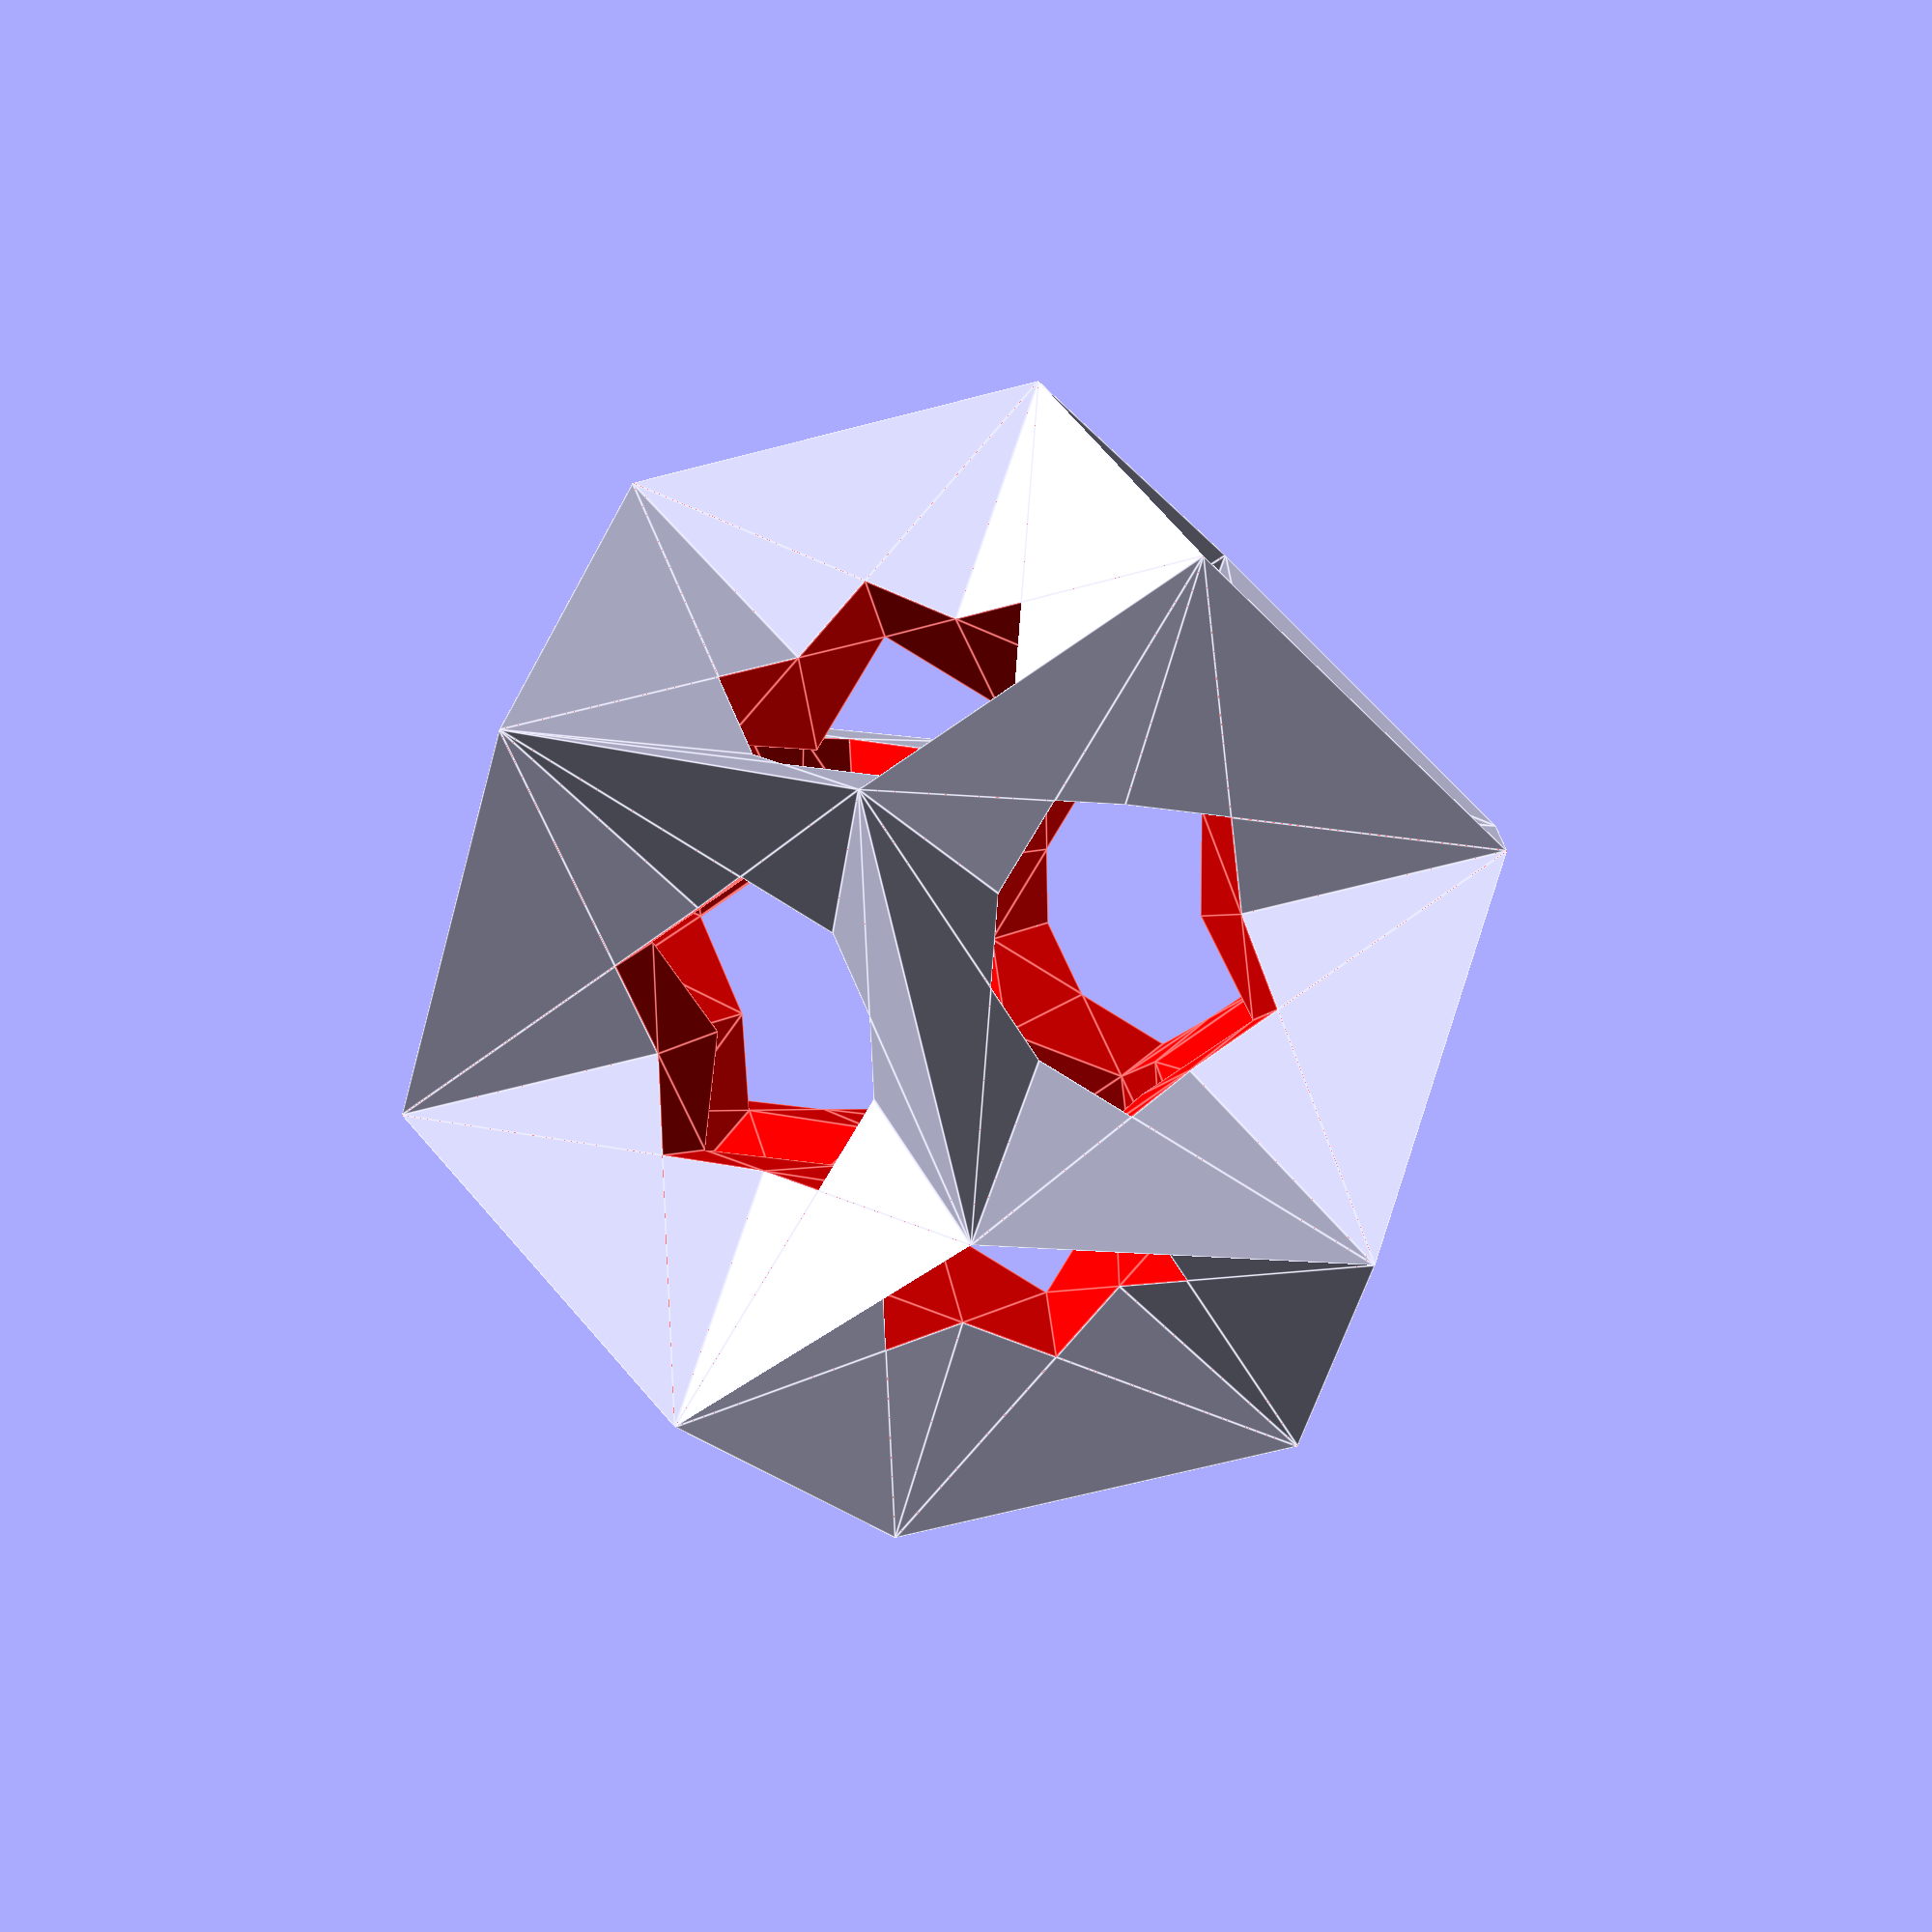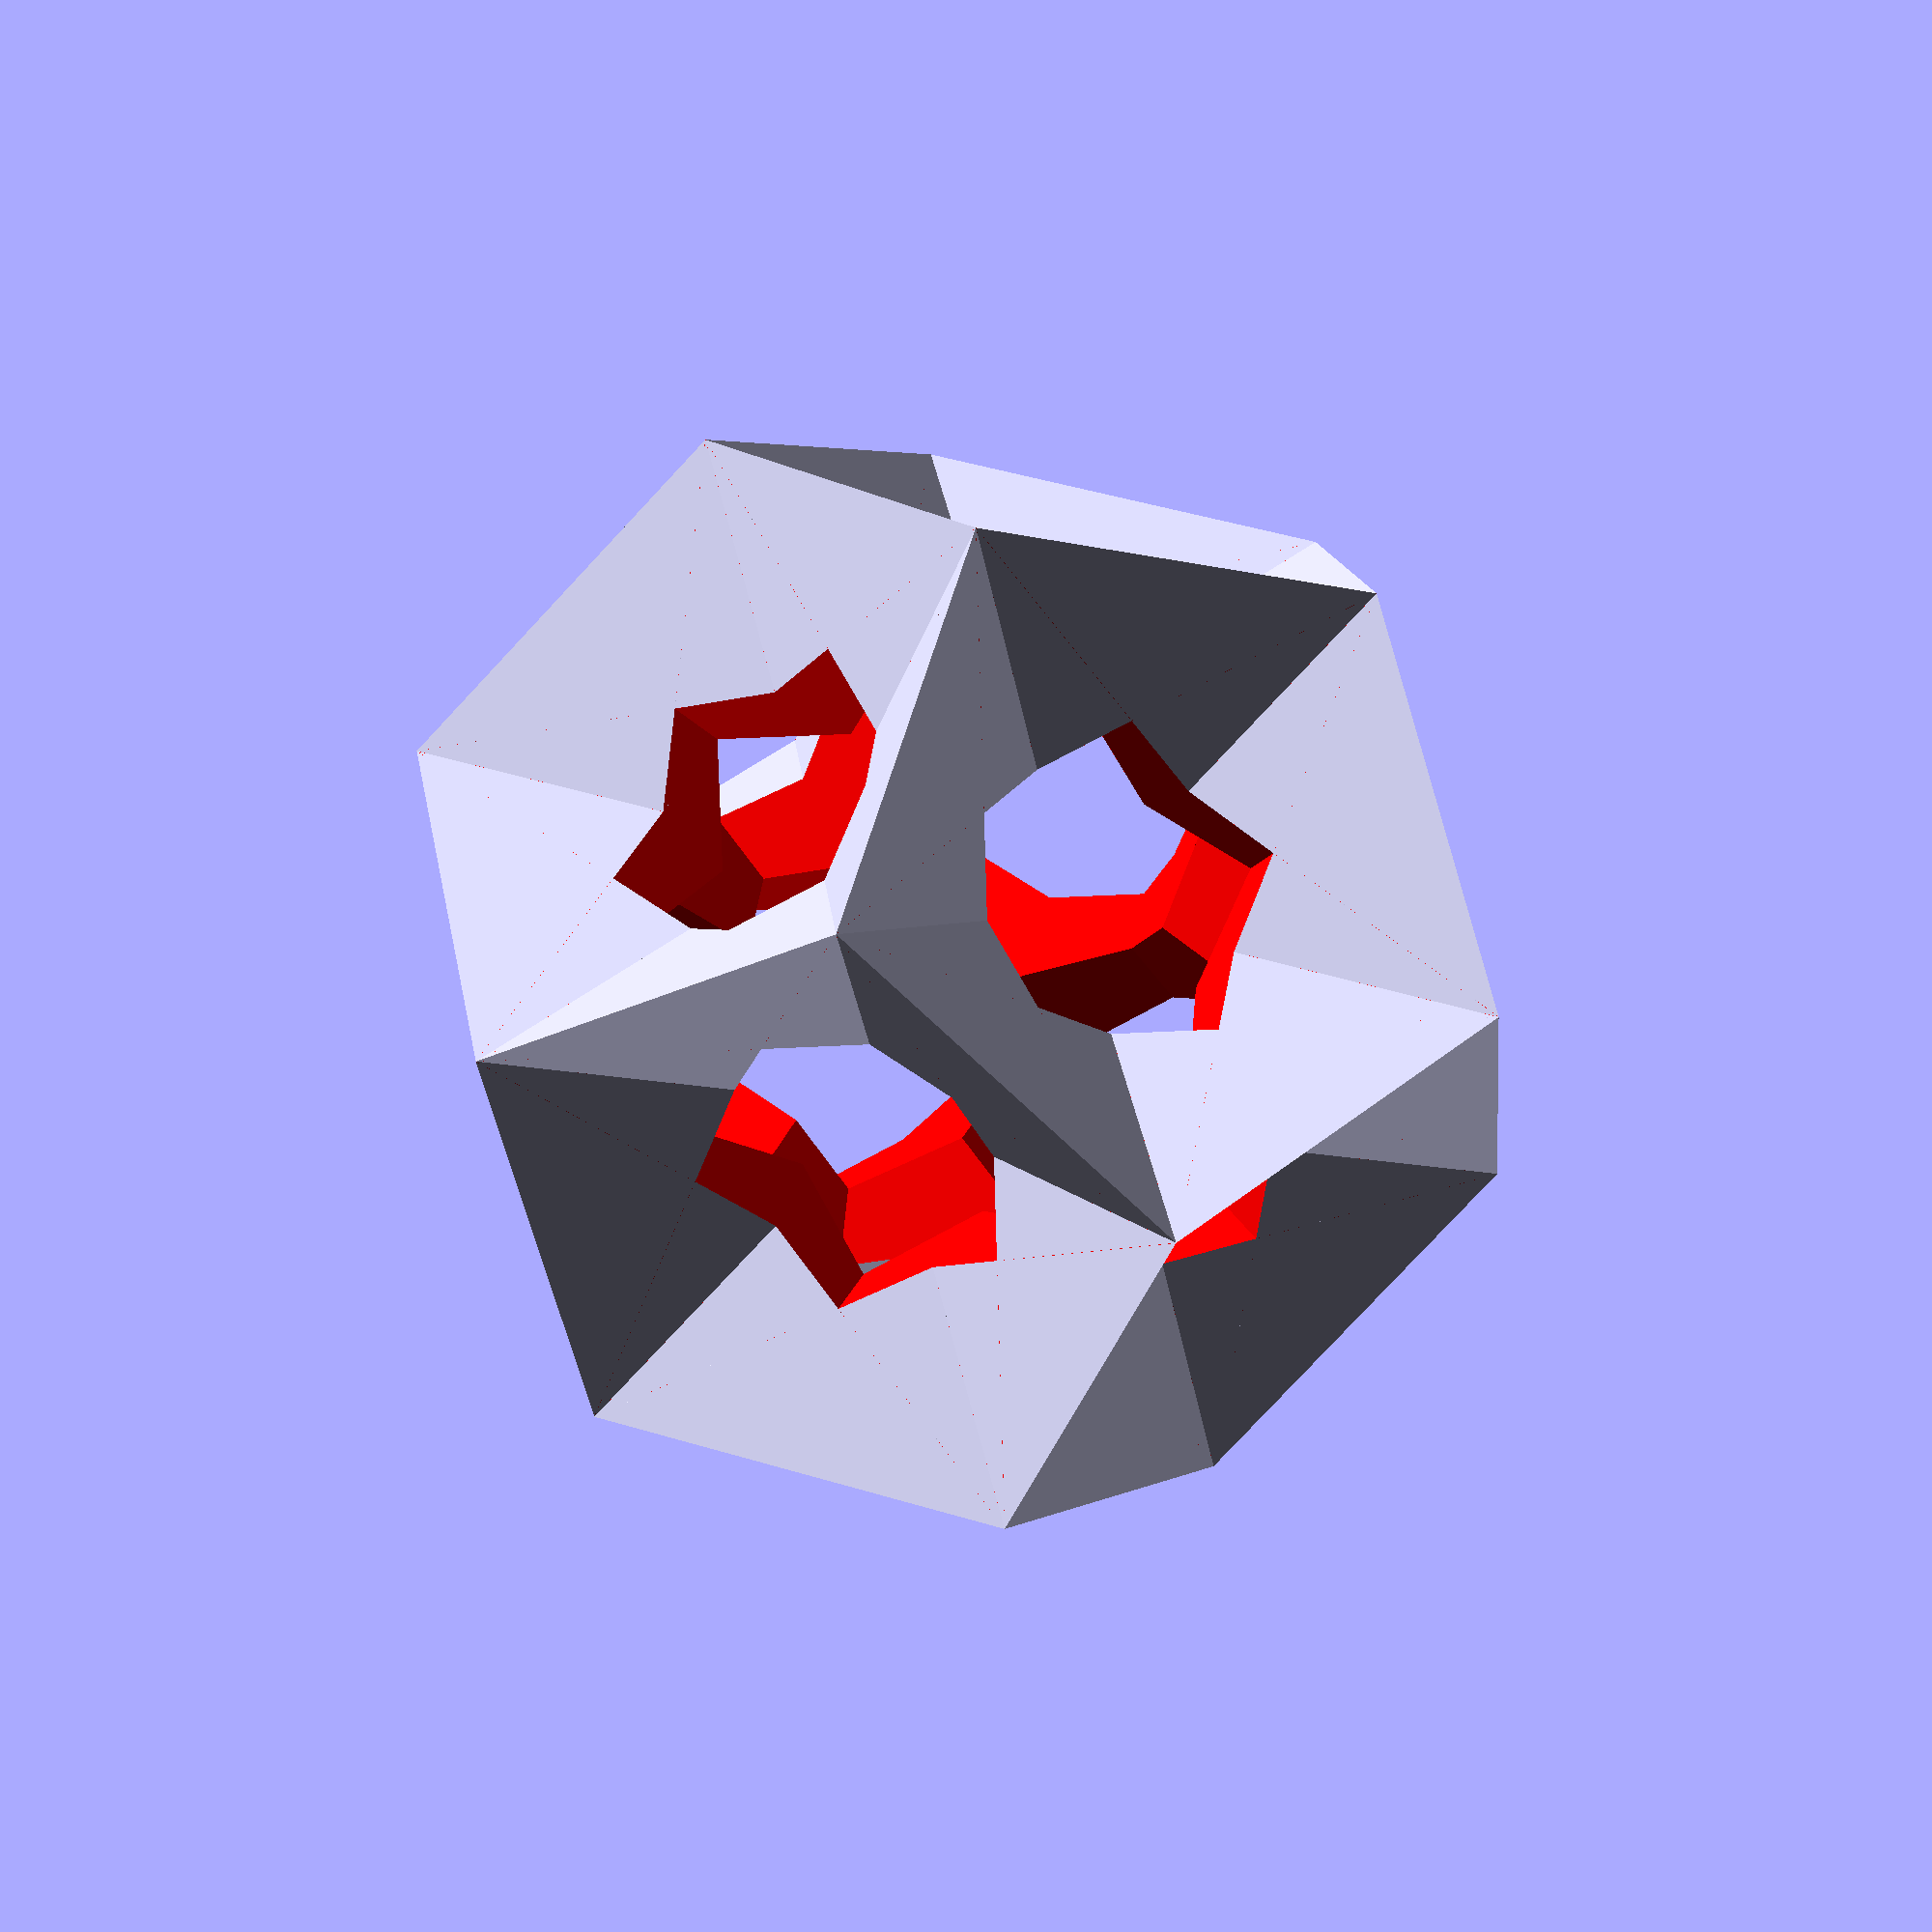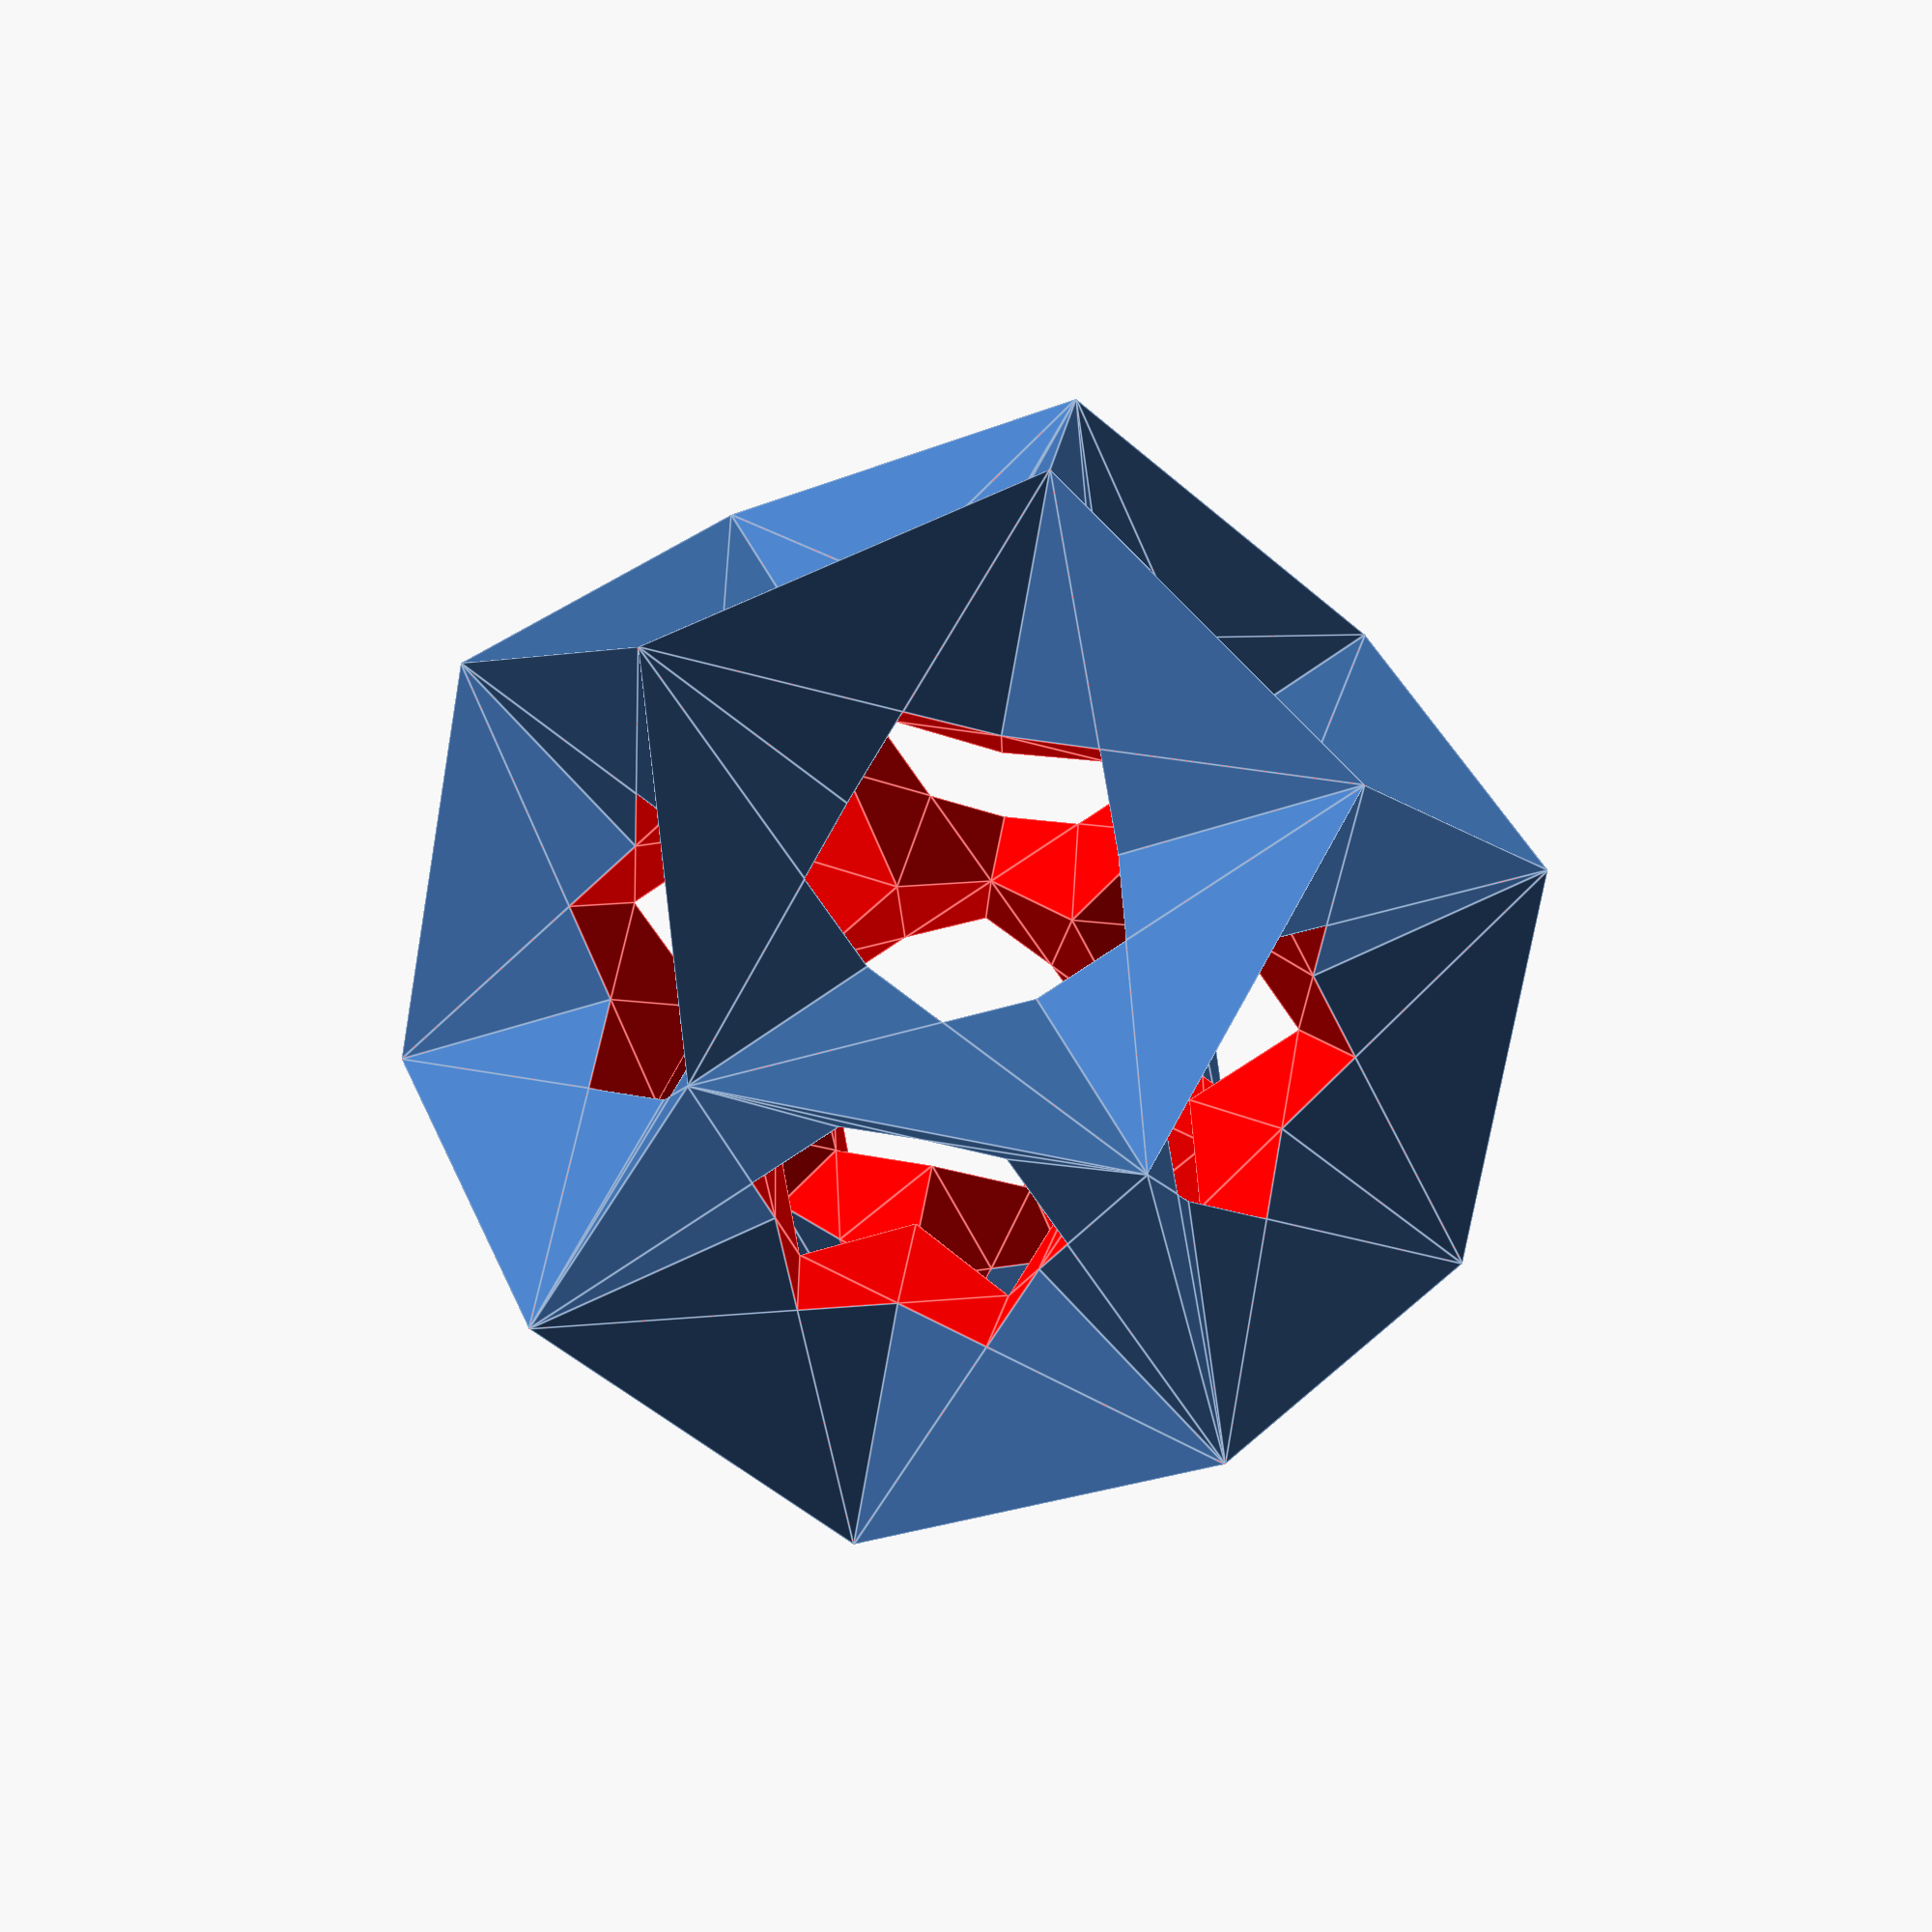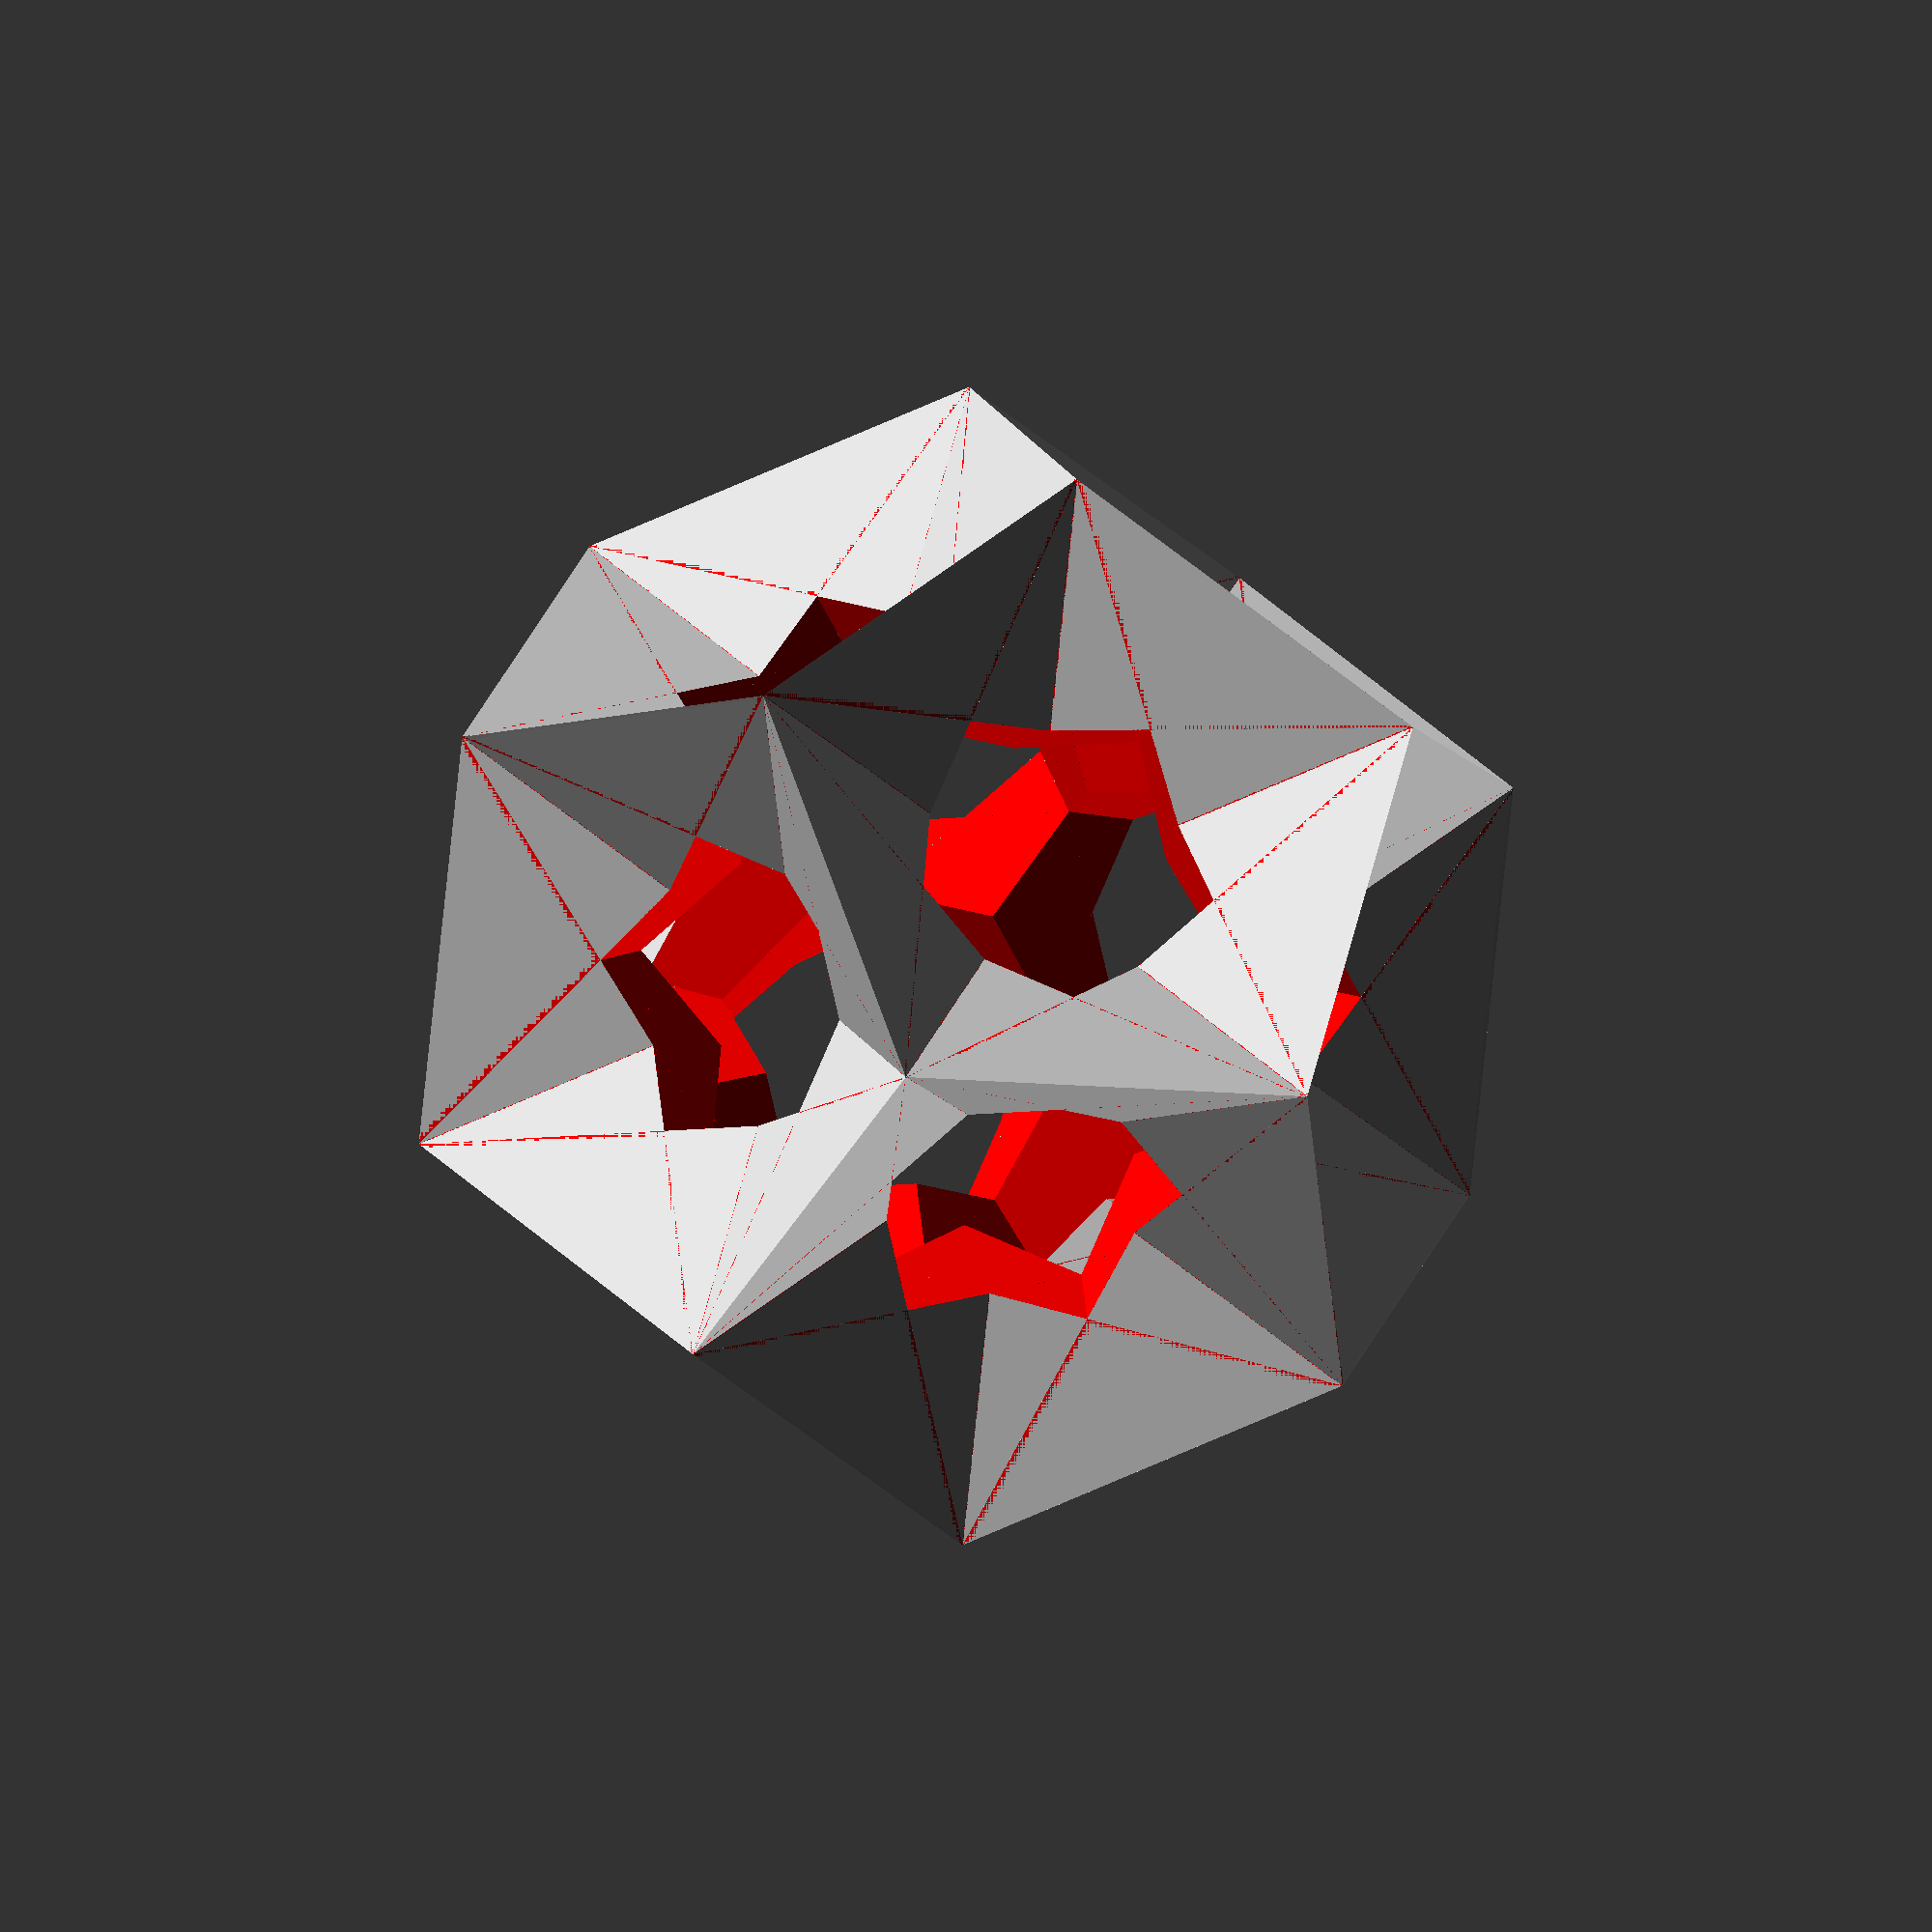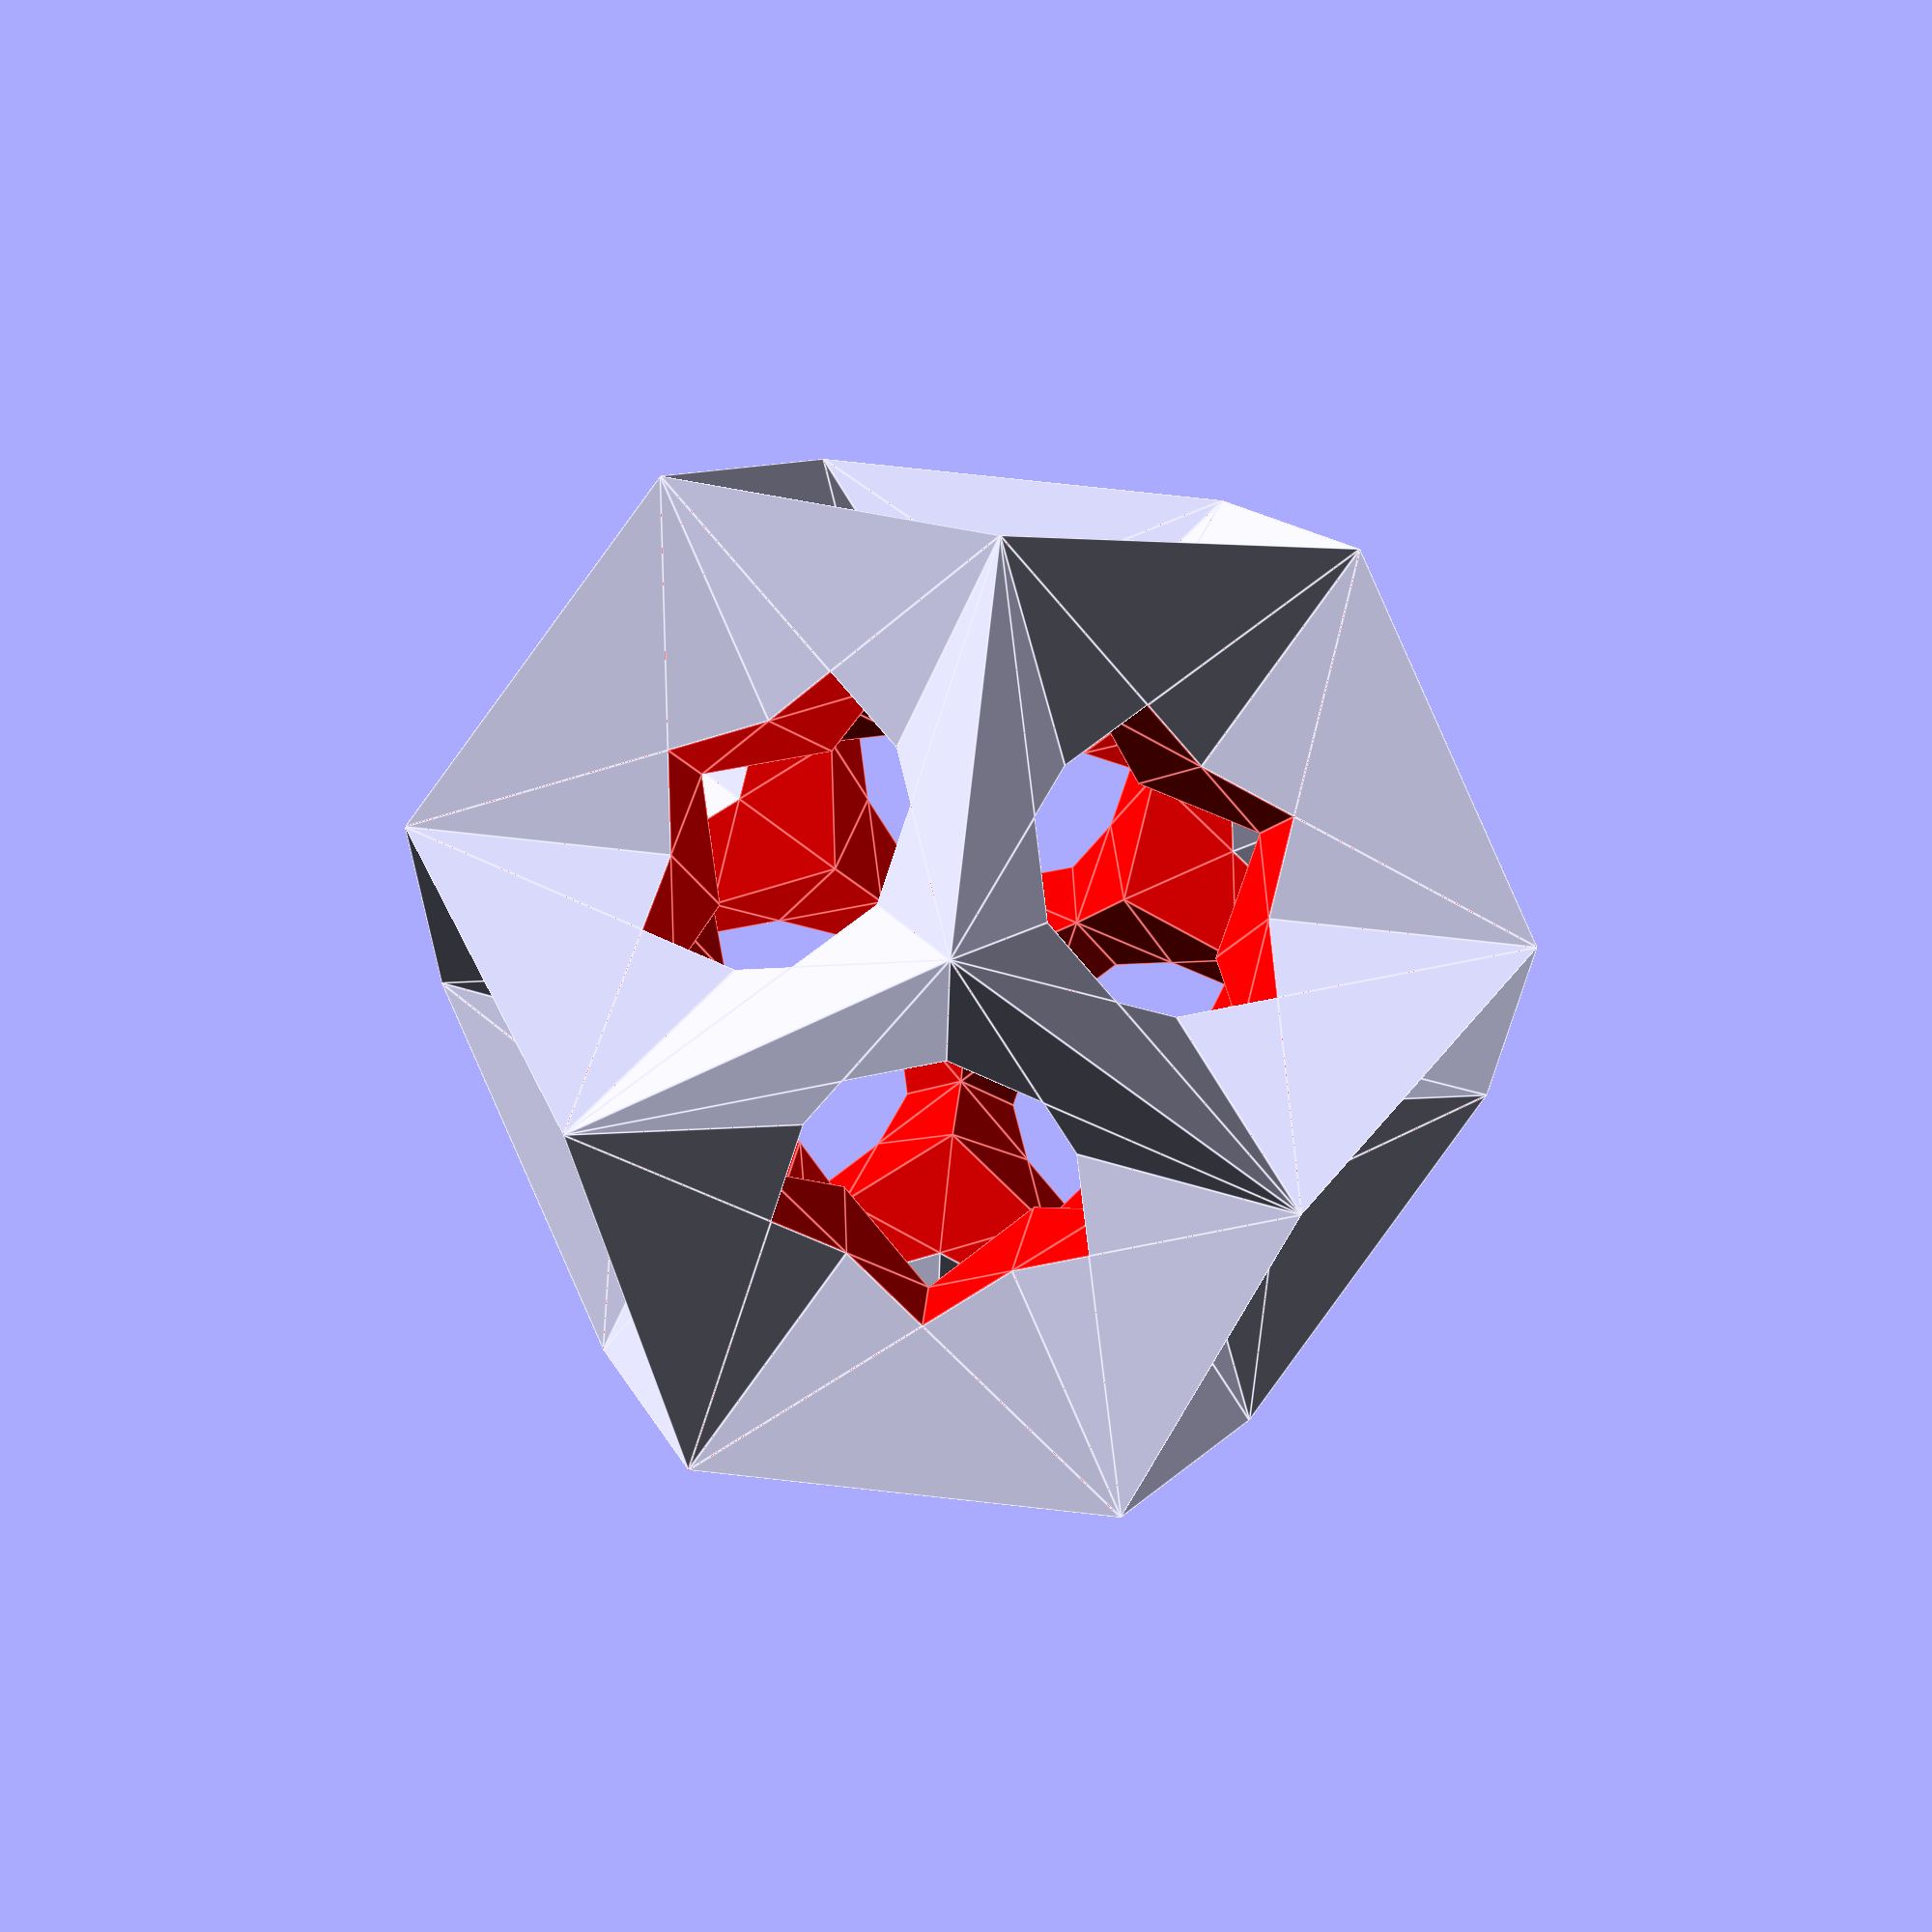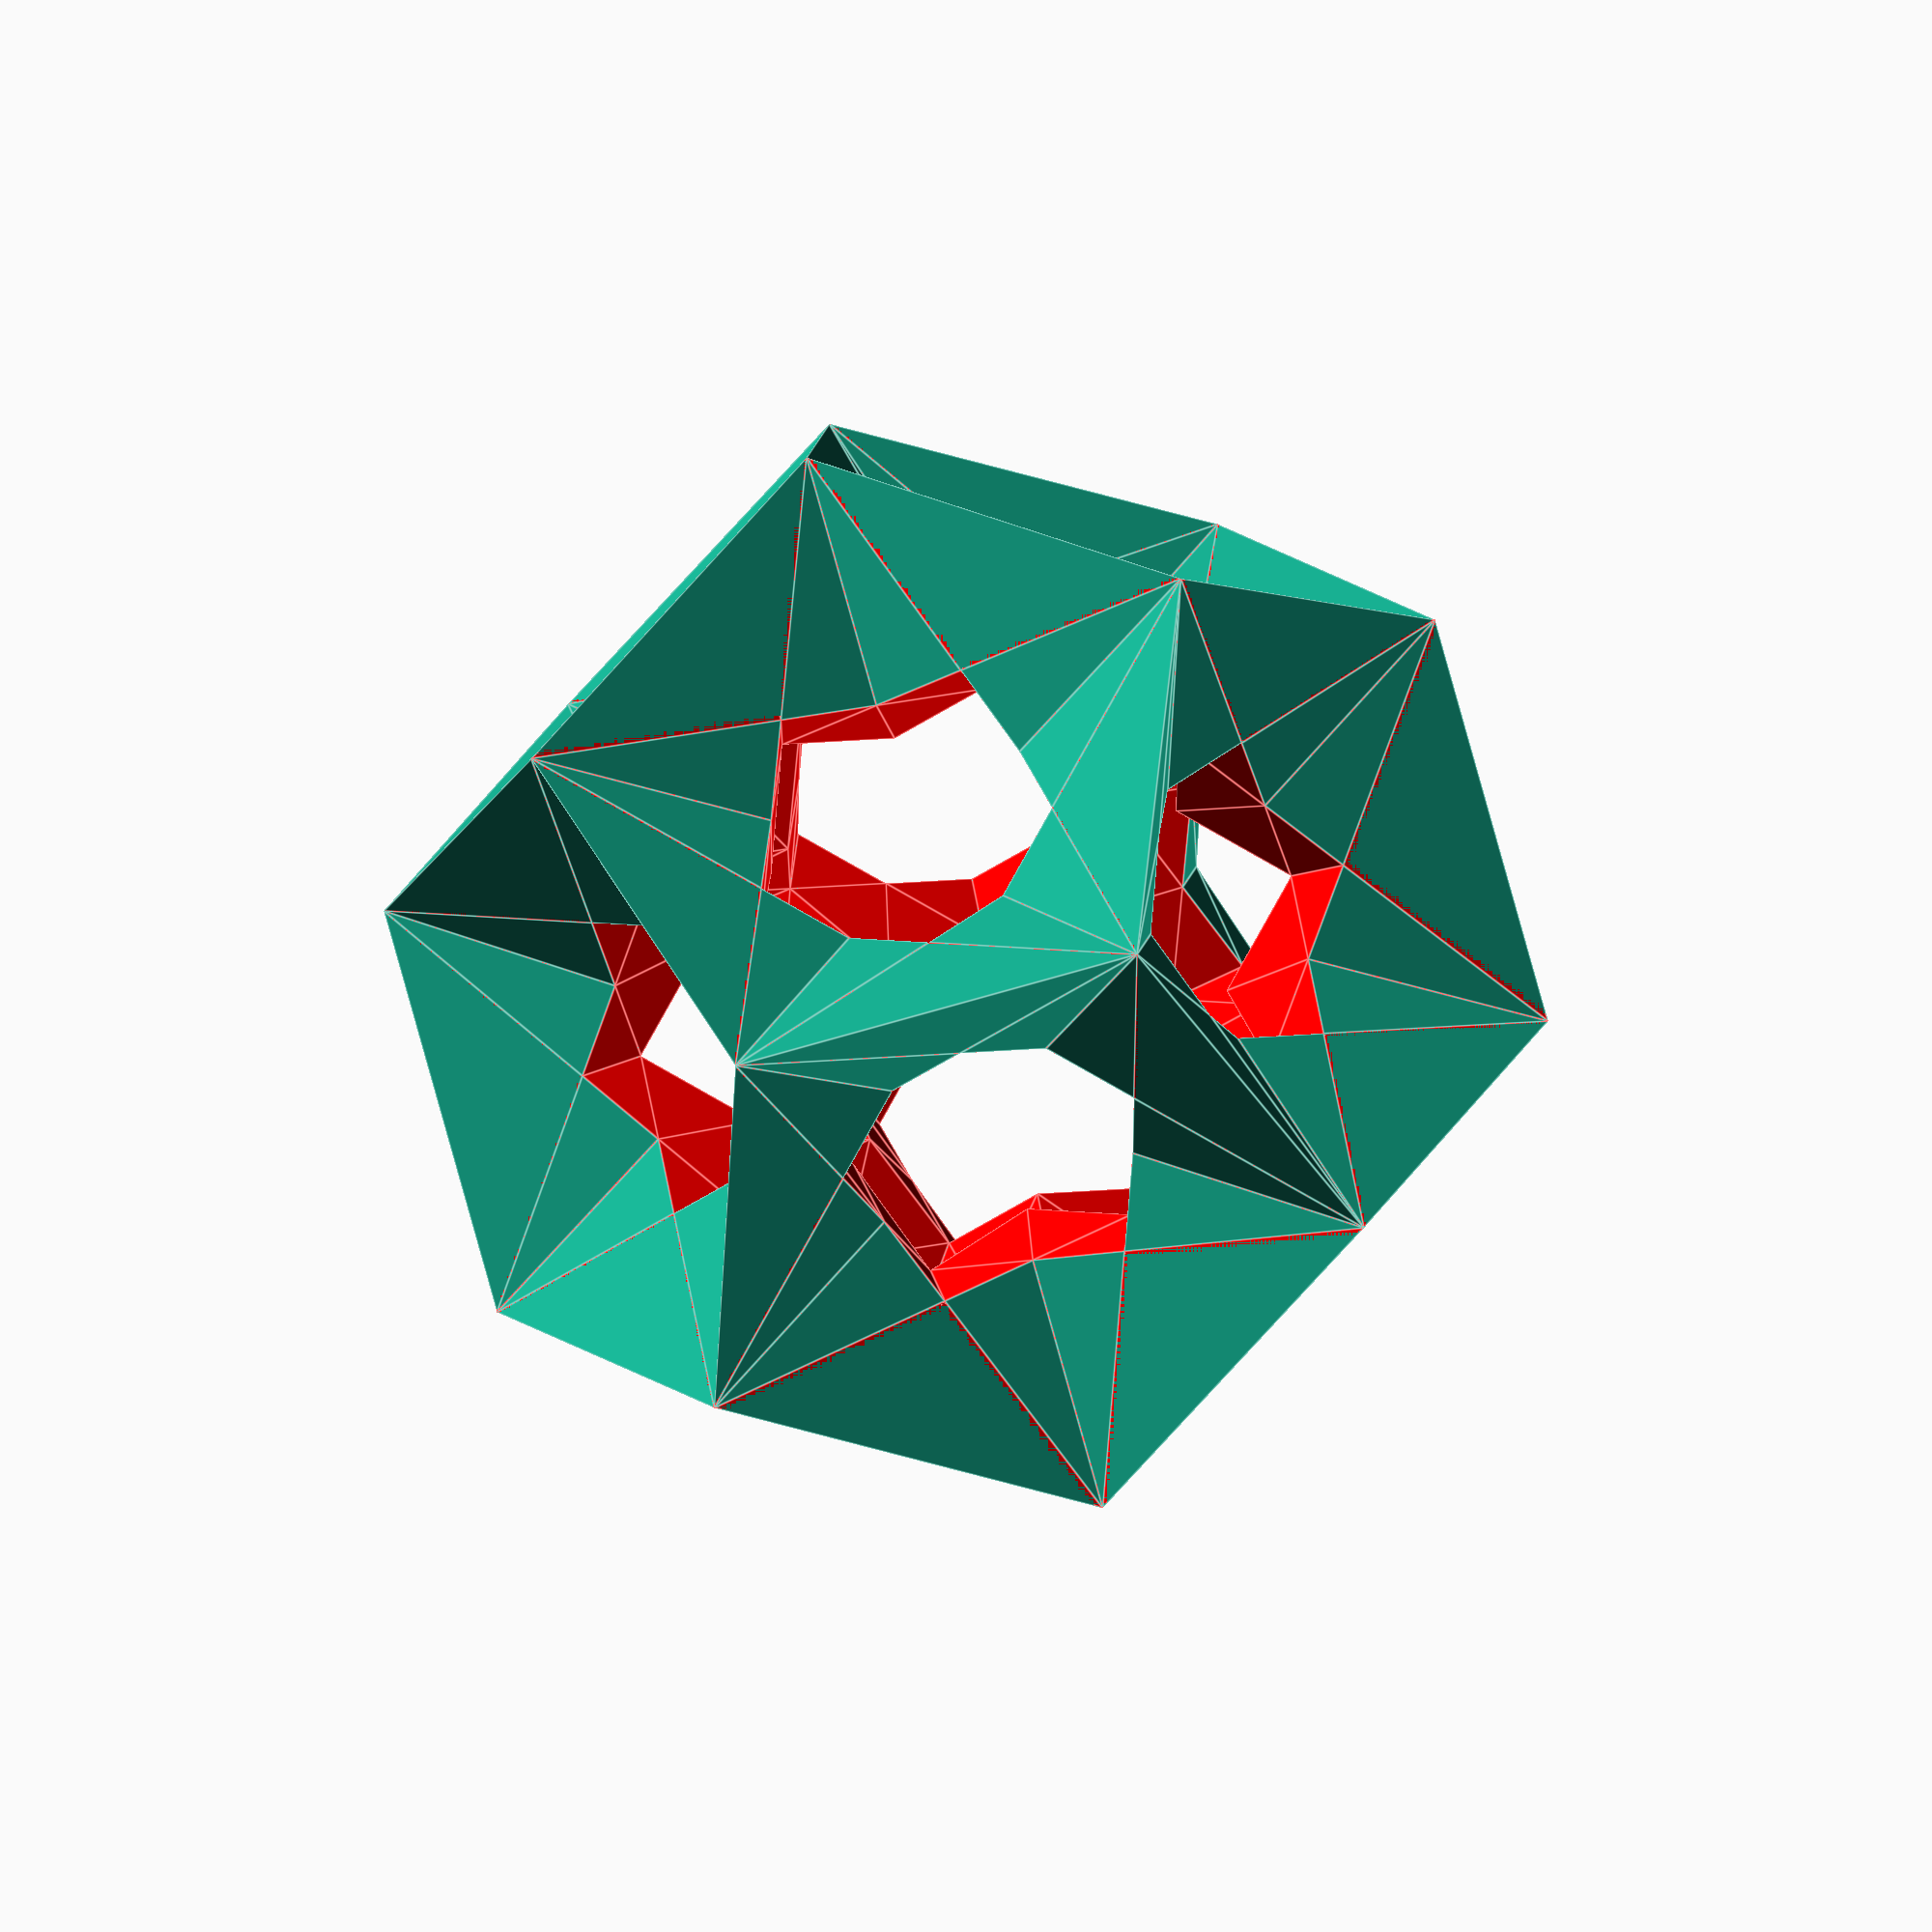
<openscad>

gold = (1 + sqrt(5)) / 2;
// 0 = raw object, 1... = printable, 10 = stand.
piece = 1;

c13();

// e1 has axial points. (hex points)
// e2 has axial edge pairs. (rhombus prisms with point not underneath)
// f1a is wedgy.
// f2 has axial points.  (pentagonal spikes)
// g1 is wedgy.
// g2 is hollow pentagram spikes, made from wedges, should be ok.

radius = 65; // * (1 + 2 * gold) / 2.3839634168752983;

// When slicing, remove this much extra in the z direction.
extra_z_remove=0.0;

$fn=20;

function mirror(p) = [p.x, p.z, p.y];
function pls(p) = [p.z, p.x, p.y];
function mns(p) = [p.y, p.z, p.x];

function sum(v, n=0) = n + 1 < len(v) ? v[n] + sum(v, n + 1) : v[n];

// Center of a face.
p0 = [1, 1, 1] / 3;

//1	0	0	6	1
p1 = [1, 0, 0];
radius1 = 1;

//0.4+0.2ϕ	0.4+0.2ϕ	0.2-0.4ϕ	1	0.2+0.6ϕ
p2 = [2 + gold, 2 + gold, 1 - 2 * gold] / 5;
radius2 = 1.0661408512011674;

//0.5+0.5ϕ	-0.5ϕ	0.5	3	(1+ϕ)/√2
p3a = [1 + gold, 1, -gold] / 2;
p3b = mirror(p3a);
radius3 = 1.3763819204711734;

//1	1	-1	1	2
p4 = [1, 1, -1];
radius4 = 1.451059202444919;

//1ϕ	1-1ϕ	0	1	2
p4a = [gold, 0, 1 - gold];
p4b = mirror(p4a);

//0.6+0.8ϕ	0.2-0.4ϕ	0.2-0.4ϕ	1	0.4+1.2ϕ
p5 = [3 + 4 * gold, 1 - 2 * gold, 1 - 2 * gold] / 5;
radius5 = 1.6285570507046667;

//0.8+0.4ϕ	-0.2-0.6ϕ	0.4+0.2ϕ	1	0.4+1.2ϕ
p5a = [4 + 2 * gold, 2 + gold, -1 - 3*gold] / 5;
p5b = mirror(p5a);

// 1+1ϕ	-1ϕ	0	10	(1+ϕ)√2
// Six planes meet.
p6a = [1 + gold, 0, -gold];
p6b = mirror(p6a);
radius6 = 2.3839634168752983;

// -1-2ϕ	1+1ϕ	1+1ϕ	6	2+3ϕ
// Five planes meet.
p7 = [1 + gold, 1 + gold, -1 - 2 * gold];
radius7 = 1 + 2 * gold;

//-2-4ϕ	2+3ϕ	1+1ϕ	1	4+6ϕ
// Six of nine.
p8a = [2 + 3 * gold, 1 + gold, -2 - 4 * gold];
p8b = mirror(p8a);
radius8 = 8.359584944780256;

// 3+4ϕ	-1-2ϕ	-1-2ϕ	1	4+6ϕ
// Three of nine.
p8 = [3 + 4 * gold, -1 - 2 * gold, -1 - 2 * gold];

function u_apply(tri, p) = tri[0] * p[0] + tri[1] * p[1] + tri[2] * p[2];

function apply(tri, p) = canonv(u_apply(tri, p));

// NUMERIC CANONICALIZATION - exact Q(ϕ) representation.

// A table of the fractional parts of point co-ordinates, along with
// decomposition in Q(ϕ).
value_table = [
    [-0.4 * gold + 0.2, -0.4, 0.2], // -0.44721359549995804
    [1.0 * gold + -2.0, 1.0, -2.0], // -0.3819660112501051
    [-1.2 * gold + 1.6, -1.2, 1.6], // -0.3416407864998736
    [-7.0 * gold + 11.0, -7.0, 11.0], // -0.3262379212492643
    [-0.5 * gold + 0.5, -0.5, 0.5], // -0.30901699437494745
    [6.0 * gold + -10.0, 6.0, -10.0], // -0.2917960675006306
    [0.2 * gold + -0.6, 0.2, -0.6], // -0.27639320225002095
    [-2.0 * gold + 3.0, -2.0, 3.0], // -0.2360679774997898
    [0.5 * gold + -1.0, 0.5, -1.0], // -0.19098300562505255
    [-0.6 * gold + 0.8, -0.6, 0.8], // -0.1708203932499368
    [3.0 * gold + -5.0, 3.0, -5.0], // -0.1458980337503153
    [-1.0 * gold + 1.5, -1.0, 1.5], // -0.1180339887498949
    [0.8 * gold + -1.4, 0.8, -1.4], // -0.10557280900008381
    [-5.0 * gold + 8.0, -5.0, 8.0], // -0.09016994374947451
    [-1.4 * gold + 2.2, -1.4, 2.2], // -0.06524758424985233
    [-0.0 * gold + -0.0, -0.0, -0.0], // 0.0
    [1.4 * gold + -2.2, 1.4, -2.2], // 0.06524758424985233
    [5.0 * gold + -8.0, 5.0, -8.0], // 0.09016994374947451
    [-0.8 * gold + 1.4, -0.8, 1.4], // 0.10557280900008381
    [1.0 * gold + -1.5, 1.0, -1.5], // 0.1180339887498949
    [-3.0 * gold + 5.0, -3.0, 5.0], // 0.1458980337503153
    [0.6 * gold + -0.8, 0.6, -0.8], // 0.1708203932499368
    [-0.5 * gold + 1.0, -0.5, 1.0], // 0.19098300562505255
    [2.0 * gold + -3.0, 2.0, -3.0], // 0.2360679774997898
    [-0.2 * gold + 0.6, -0.2, 0.6], // 0.27639320225002095
    [-6.0 * gold + 10.0, -6.0, 10.0], // 0.2917960675006306
    [0.5 * gold + -0.5, 0.5, -0.5], // 0.30901699437494745
    [7.0 * gold + -11.0, 7.0, -11.0], // 0.3262379212492643
    [1.2 * gold + -1.6, 1.2, -1.6], // 0.3416407864998736
    [-1.0 * gold + 2.0, -1.0, 2.0], // 0.3819660112501051
    [0.4 * gold + -0.2, 0.4, -0.2], // 0.44721359549995804
    ];

for (i = [1 : len(value_table) - 1])
    assert(value_table[i-1][0] < value_table[i][0]);

for (v = value_table)
    assert(abs(v[0] - gold * v[1] - v[2]) < 1e-7);

function canon_find(v, m, p) =
    let (n = floor((m + p) / 2))
    p - m <= 1 ? m : (
        v <= value_table[n][0] ? canon_find(v, m, n) : canon_find(v, n, p));

function canon(v) =
    let (rv = round(v),
         fv = v - rv,
         m = canon_find(fv, 0, len(value_table) - 1),
         mid = (value_table[m][0] + value_table[m+1][0]) / 2,
         mm = fv < mid ? m : m + 1,
         pp = value_table[mm][1],
         ii = value_table[mm][2],
         recalc = pp * gold + (rv + ii))
    assert(abs(recalc - v) < 1e-7)
    recalc;

function canonv(v) = [for (x = v) canon(x)];
function canonvv(vv) = [for (v = vv) canonv(v)];

echo("Canon", gold, canon(gold));

// PLAIN ICOSOHEDRON

ico_faces_edged1 = [
     [[-1, 0, gold], [ 1, 0, gold], [0, -gold, 1]],
     [[ 1, 0, gold], [-1, 0, gold], [0,  gold, 1]]];
ico_faces_edged = [ for (f = ico_faces_edged1)
        each [f, [for (v = f) pls(v)], [for (v = f) mns(v)]]];
ico_faces_oct = [
    for (sx = [-1, 1]) for (sy = [-1, 1]) [
        [sx, 0, sx * sy * gold], [0, sy * gold, sx * sy], [sx * gold, sy , 0]]];
ico_faces_half = [ each ico_faces_edged, each ico_faces_oct ];
ico_faces = [
    each ico_faces_half,
    for (f = ico_faces_half) [-f[2], -f[1], -f[0]] ];
assert(len(ico_faces) == 20);

// STELLATION LIBRARY

module wedge(tri, stellation, anchor=[0, 0, 0]) {
    d = stellation[1] - stellation[0];
    e = stellation[2] - stellation[1];
    cross_sum = d.y * e.z - d.z * e.y
        +       d.z * e.x - d.x * e.z
        +       d.x * e.y - d.y * e.x;

    points = [
        u_apply(tri, anchor),
        for (p = stellation) apply(tri, p),
        ];
    faces = [
        [each [1:len(stellation)]],
        [1, len(stellation), 0],
        for (i = [2:len(stellation)]) [i, i-1, 0],
        ];
    if (cross_sum >= 0)
        polyhedron(points = points, faces = faces, convexity=10);
    else
        color("red") polyhedron(points = points, faces = faces, convexity=2);
    // # for (p = stellation) translate(apply(tri, p)) sphere(0.1);
    //% translate(anchor) sphere(0.1);
}

module wedges(tri, stellations) {
    for (s = stellations) wedge(tri, s);
}

// Radius to points with the vertex definitions above.
ico_scale = sqrt(2 + gold);

module stellate_sym(stellations) {
    for (f = ico_faces)
        wedges(f, stellations);
}

module stellate(stellations) {
    stellate_sym([ for (s = stellations) each triple(s) ]);
}

module stellate1(stellation, weights=[], normal=0) {
    anchorw = len(weights) == 0 ? [0,0,0] :
        sum([for (i = [0:len(weights)-1]) weights[i] * stellation[i]])
        / sum(weights);
    anchorn = normal * p0;
    anchor = anchorw + anchorn;
    for (f = ico_faces) {
        wedge(f, stellation, anchor);
        wedge(pls(f), stellation, anchor);
        wedge(mns(f), stellation, anchor);
    }
}

function triple(stellation) = [
    stellation,
    [ for (p = stellation) pls(p) ],
    [ for (p = stellation) mns(p) ],
    ];

module full_A() stellate_sym([[p1, pls(p1), mns(p1)]]);

module full_B() stellate_sym(
    [[p1, p2, pls(p1), pls(p2), mns(p1), mns(p2)]]);

module full_C() stellate_sym(
    [[p3a, pls(p3a), mns(p3a)],
     [p3b, pls(p3b), mns(p3b)]]);

module full_D() stellate([[mns(p1), p4a, p4, pls(p4b)]]);

module full_E() stellate(
    [[p3a, p4a, p6a],
     [p6b, p4b, p3b],
     [p5a, p4, p3a],
     [p3b, mns(p4), p5b],
     [p1, p4b, p5, p4a]]);

module full_F() stellate_sym(
    [[p6a, pls(p6a), mns(p6a)],
     [p6b, pls(p6b), mns(p6b)],
     each triple([p1, p7, pls(p1), mns(p1)]),
        ]);

module full_G() stellate_sym([[p7, pls(p7), mns(p7)]]);

module full_H() stellate(
    [[p8, p6a, p6b],
     [p8a, p7, p6a],
     [p8b, p6b, mns(p7)],
        ]);

module cell_e1() {
    stellate1([p3a, p4a, p6a], weights=[1, 1, 0], normal=-0.7);
    stellate1([p6b, p4b, p3b], weights=[0, 1, 1], normal=-0.7);
    stellate1([p4, p3a, p2, pls(p3b)], weights=[1], normal=1);
}

module cell_f1a() {
    stellate1([p6a, p5a, p3a], weights=[1, 4, 4], normal=-1/4);
    stellate1([p4a, p5, p6a], weights=[1, 1, 0], normal=-1/5);
    stellate1([p3b, p4b, p6b], weights=[1, 1, 1], normal=1/7);
    stellate1([p5b, mns(p4), p3b], weights=[1, 1, 0], normal=1/2);
}

module cell_f1b() scale(-1) cell_f1a();

module cell_g1() {
    stellate1([p6a, p5, p6b], weights=[1,4,1], normal=-0.48);
    stellate1([p3a, p5a, p6a], weights=[-2,5,0], normal=0.8);
    stellate1([p6b, p5b, p3b], weights=[0,5,-2], normal=0.8);
}

module cell_e2() {
    stellate1([p1, p4b, p5, p4a], weights=[1,0,4,0], normal=-0.3);
    stellate1([p5a, p4, p3a], weights=[1,2,3], normal=-0.55);
    stellate1([p3b, mns(p4), p5b], weights=[3,2,1], normal=-0.55);

    stellate1([p1, p3a, p4a], weights=[1,4,1], normal=0.33);
    stellate1([p4b, p3b, p1], weights=[1,4,1], normal=0.33);
}

module cell_f2() {
    stellate1([p4, p5a, p7, pls(p5b)], weights=[1,0,0,0], normal=-1);
    stellate1([p1, p4a, p5, p4b], weights=[1,0,1,0], normal=1.5);
}

module cell_g2() {
    stellate1([p5a, p6a, p7], weights=[6,2,1], normal=-0.75);
    stellate1([mns(p7), p6b, p5b], weights=[1,2,6], normal=-0.75);

    stellate1([p7, p5a, p4, pls(p5b)], weights=[1,0,6,0], normal=1 /100);
    stellate1([p6a, p5, p4a], weights=[1,1,1], normal=1.2);
    stellate1([p4b, p5, p6b], weights=[1,1,1], normal=1.2);
}

module c1()                             // Icosohedron.
    if (piece == 0)
        full_A();
    else if (piece == 1)
        icoso_tb_whole(radius1) full_A();

module c2() full_B();             // Small triambic / first stellation / triakis

module c3() full_C();                   // Compound five octohedra

module c4() full_D();

module c5() full_E();

module c6() full_F();                   // Second stellation.

module c7()                             // Great.
    dodeca_spikey(post=0.1) full_G();

module c8()                             // The mighty final stellation.
    icoso_top_bottom(radius8, post=-0.25, spoke=0.5, inset=5) full_H();

module c9() cell_e1();               // Twelfth stellation, spikes point joined.

module c10() {                          // Hex spike cage, face joins.
    cell_f1a();
    cell_f1b();
}

module c11() cell_g1();                 // Fourth stellation, point join.

module c12() {                          // Hex spike cage.
    cell_e1();
    cell_f1a();
    cell_f1b();
}

module c13() {                          // Dodec cage.
    cell_e1();
    cell_f1a();
    cell_f1b();
    cell_g1();
}

module c14() {                          // Dodec cage, edge joins.
    cell_f1a();
    cell_f1b();
    cell_g1();
}

module c15() cell_e2();                 // Quint dimples, point join.

module c16() cell_f2();                 // Quint spikes, floating.

module c17() cell_g2();                 // Hex spikes, joined by points.

module c18() {                          // Quint spikes joined by points.
    cell_e2();
    cell_f2();
}

module c19() {                          // Hex spikes joined by points.
    cell_e2();
    cell_f2();
    cell_g2();
}

module c20() {                    // Fifth stellation, star spikes, point joins.
    cell_f2();
    cell_g2();
}

module c21() {                          // Seventh stellation, 20 hex spikes.
    full_D();
    cell_e1();
}

module c22() {                          // Ten tetrahedra.
    full_E();
    cell_f1a();
    cell_f1b();
}

module c23()                      // Sixth stellation.  Exc. dodec with spikes.
    icoso_top_bottom(raw_radius=radius7, post=-1/3, inset=5)
    stellate([[pls(p7), p6b, p6a]]);    // F g1

module c24() {                          // Ten tetra, hollowed.
    full_D();
    cell_e1();
    cell_f1a();
    cell_f1b();
}

module c25() {                          // Sunken centers of exc. docec.
    full_D();
    cell_e1();
    cell_f1();
    cell_g1();
}

module c26()                            // Excavated dodec.
    dodeca_single(radius6) stellate([[p6a, p1, p6b]]); // E f1 g1

module c27() {                          // Excavated turrets.
    full_D();
    cell_e2();
}

module c28() {                          // Twelve big spikes, twenty small.
    full_E();
    cell_f2();
}

module c29() {          // Eighth stellation, great with mid-edge removed.
    full_F();
    cell_g2();
}

module c30()                    // Great triambic / medial triambic icosohedron.
    stellate([[p2, p3a, p7, pls(p3b)]]); // D e2 f2.

module c31() {                          // c29 but hollow.
    full_D();
    cell_e2();
    cell_f2();
    cell_g2();
}

module c32() {                          // c29 but hollow.
    full_E();
    cell_f2();
    cell_g2();
}

module c33() cell_f1a();                // Tenth stellation

module c34() {                          // Eleventh stellation, point touch.
    cell_e1();
    cell_f1a();
}

module c35() {                          // Quint cube with chunks removed.
    full_D();
    cell_e1();
    cell_f1a();
}

module c36() {                          // Only points touch.
    cell_f1a();
    cell_g1();
}

module c37() {                          // Fourteenth stellation, dodec cage.
    cell_e1();
    cell_f1a();
    cell_g1();
}

module c38() {                          // Exc. dodec with chunks out.
    full_D();
    cell_e1();
    cell_f1a();
    cell_g1();
}

module c39() {                          // Dodec cage, point join.
    cell_f1a();
    cell_g1();
}

module c40() {                          // Twelve hex spikes, hollow.
    cell_e1();
    cell_f1a();
    cell_g2();
}

module c41() {                          // Twelve hex spikes, chunks out.
    full_D();
    cell_e1();
    cell_f1a();
    cell_g2();
}

module c42() {                          // Hex spikes, point join.
    cell_f1a();
    cell_f2();
    cell_g2();
}

module c43() {                          // Hex spikes, hollow.
    cell_e1();
    cell_f1a();
    cell_f2();
    cell_g2();
}

module c44() {                          // Hex spikes, chunks out.
    full_D();
    cell_e1();
    cell_f1a();
    cell_f2();
    cell_g2();
}

module c45() {                          // Fifteenth stellation
    cell_e2();
    cell_f1a();
}

module c46() {                          // Hollow hex spikes, solid support.
    full_D();
    cell_e2();
    cell_f1a();
}

module c47()                            // Five tetrahedra.
    icoso_top_bottom(radius6, spoke=-0.94, inset=18, jangle=96.4)
    stellate_sym([[p6a, pls(p6a), mns(p6a)]]); // E f1a

module c48() {                          // Hollowed chiral exc. dodec.
    cell_e2();
    cell_f1a();
    cell_g1();
}

module c49() {                          // Exc. dodec, hollow spikes, solid.
    full_D();
    cell_e2();
    cell_f1a();
    cell_g1();
}

module c50() {                          // Exc. dodec, chiral chunks out.
    full_E();
    cell_f1a();
    cell_g1();
}

module c51() {                          // Thirteenth stellation
    cell_e2();                          // Spikes with crazy point joins.
    cell_f1a();
    cell_f2();
}

module c52() {                          // 12 + 20 spikes, some hollow.
    full_D();
    cell_e2();
    cell_f1a();
    cell_f2();
}

module c53() {                          // No retro, crazy!
    full_E();
    cell_f1a();
    cell_f2();
}

module c54() {                          // Spikes with joiners.
    cell_e2();
    cell_f1a();
    cell_f2();
    cell_g1();
}

module c55() {                          //12 + 20 spikes, some hollow.
    full_D();
    cell_e2();
    cell_f1a();
    cell_f2();
    cell_g1();
}

module c56() {                          // Chiral exc. dodec with spikes.
    full_E();
    cell_f1a();
    cell_f2();
    cell_g1();
}

module c57() {                          // Hex spikes, point join.
    cell_e2();
    cell_f1a();
    cell_f2();
    cell_g2();
}

module c58() {                          // Hex spikes, crossed-edge join.
    full_D();
    cell_e2();
    cell_f1a();
    cell_f2();
    cell_g2();
}

module c59() {                          // Hex spikes, chunks out.
    full_E();
    cell_f1a();
    cell_f2();
    cell_g2();
}

module dodeca_single(raw_radius) {
    if (piece == 0) {
        children();
    }
    else if (piece == 1) {
        difference() {
            translate([0,0,-extra_z_remove])
                dodeca_pointup(raw_radius) children();
            if (extra_z_remove > 0)
                translate([0,0,-1.1 * radius]) cube(2.2 * radius, center=true);
        }
    }
}

module dodeca_spikey(post=0.1, inset=0) {
    if (piece == 0) {
        children();
    }
    else if (piece == 1) {
        difference() {
            translate([0,0,-1e-3 - extra_z_remove])
                dodeca_pointup(radius7, post=post, inset=inset) children();
            translate([0,0,-1.1 * radius]) cube(2.2 * radius, center=true);
        }
    }
    else if (piece == 2) {
        difference() {
            translate([0,0,-1e-3 - extra_z_remove]) rotate([0,180,0])
                dodeca_pointup(radius7, post=post, inset=inset) children();
            translate([0,0,-1.1 * radius]) cube(2.2 * radius, center=true);
        }
    }
}

module icoso_top_bottom(raw_radius, spoke=0, inset=5, jangle=0, post=0) {
    if (piece == 0) {
        children();
    }
    else if (piece == 1) {
        difference() {
            translate([0, 0, -1e-3])
                icoso_tb_whole(raw_radius, spoke, inset, jangle, post)
                children();
            translate([0, 0, -radius * 1.1]) cube(radius * 2.2, center=true);
        }
    }
    else if (piece == 2) {
        difference() {
            translate([0, 0, -1e-3]) rotate([0,180,0])
                icoso_tb_whole(raw_radius, spoke, inset, jangle, post)
                children();
            translate([0,0, -radius * 1.1]) cube(radius * 2.2, center=true);
        }
    }
}

module icoso_tb_whole(raw_radius, spoke = 0, inset, jangle, post) {
    offset = sqrt(1/3 + 2 / 3 / sqrt(5)) * ico_scale;
    difference() {
        scale(radius / raw_radius / ico_scale)
            translate([0, 0, offset]) faceup() children();
        if (spoke != 0) {                    // Spoke joiners.
            for (i = [0:2])
                # rotate(120 * i + jangle)
                    rotate([0, 90, 0]) cylinder(
                    r=1.1, h=spoke * radius - inset);
        }
        if (post != 0)
            for (i = [0:2])
                # rotate(120 * i + jangle)
                translate([radius * post - inset * sign(post), 0, 0])
                    cylinder(r=1.15, h=20, center=true);
    }
}

// Rotate so an icoshedral face is upwards.  Rotate by half the dodecahedron
// dihedral angle.
module faceup() {
    c = sqrt(1/2 - sqrt(5) / 6);
    s = sqrt(1/2 + sqrt(5) / 6);
    multmatrix([[c, 0, s, 0], [0, 1, 0, 0], [-s, 0, c, 0]]) children();
}

// Position so the 6a, 6b dodecahedron is resting on the x-y plane.
module dodeca_pointup(raw_radius, post=0, inset=0) {
    // Rotate by half the icosohedron dihedral angle.
    c = sqrt(1/2 + 1/(2 * sqrt(5)));
    s = sqrt(1/2 - 1/(2 * sqrt(5)));
    magic = sqrt(1/3 + 2/15 * sqrt(5));
    echo(magic);
    echo(post);
    difference() {
        scale(radius / raw_radius / ico_scale)
            multmatrix([[c, 0, s, 0],
                        [0, 1, 0, 0],
                        [-s, 0, c, radius6 * magic * ico_scale]])
            children();
        if (post != 0) {
            for (i = [0:4]) {
                rotate(72 * i + 90 * sign(post) - 90)
                    translate([abs(post) * radius, 0, 0])
                    # cylinder(r=1.15, h=20, center=true);
            }
        }
    }
}

</openscad>
<views>
elev=266.3 azim=274.9 roll=166.2 proj=p view=edges
elev=111.4 azim=264.2 roll=162.8 proj=p view=wireframe
elev=218.7 azim=131.7 roll=203.8 proj=p view=edges
elev=138.2 azim=173.6 roll=221.0 proj=o view=solid
elev=111.4 azim=90.9 roll=173.8 proj=p view=edges
elev=55.1 azim=243.8 roll=177.1 proj=o view=edges
</views>
